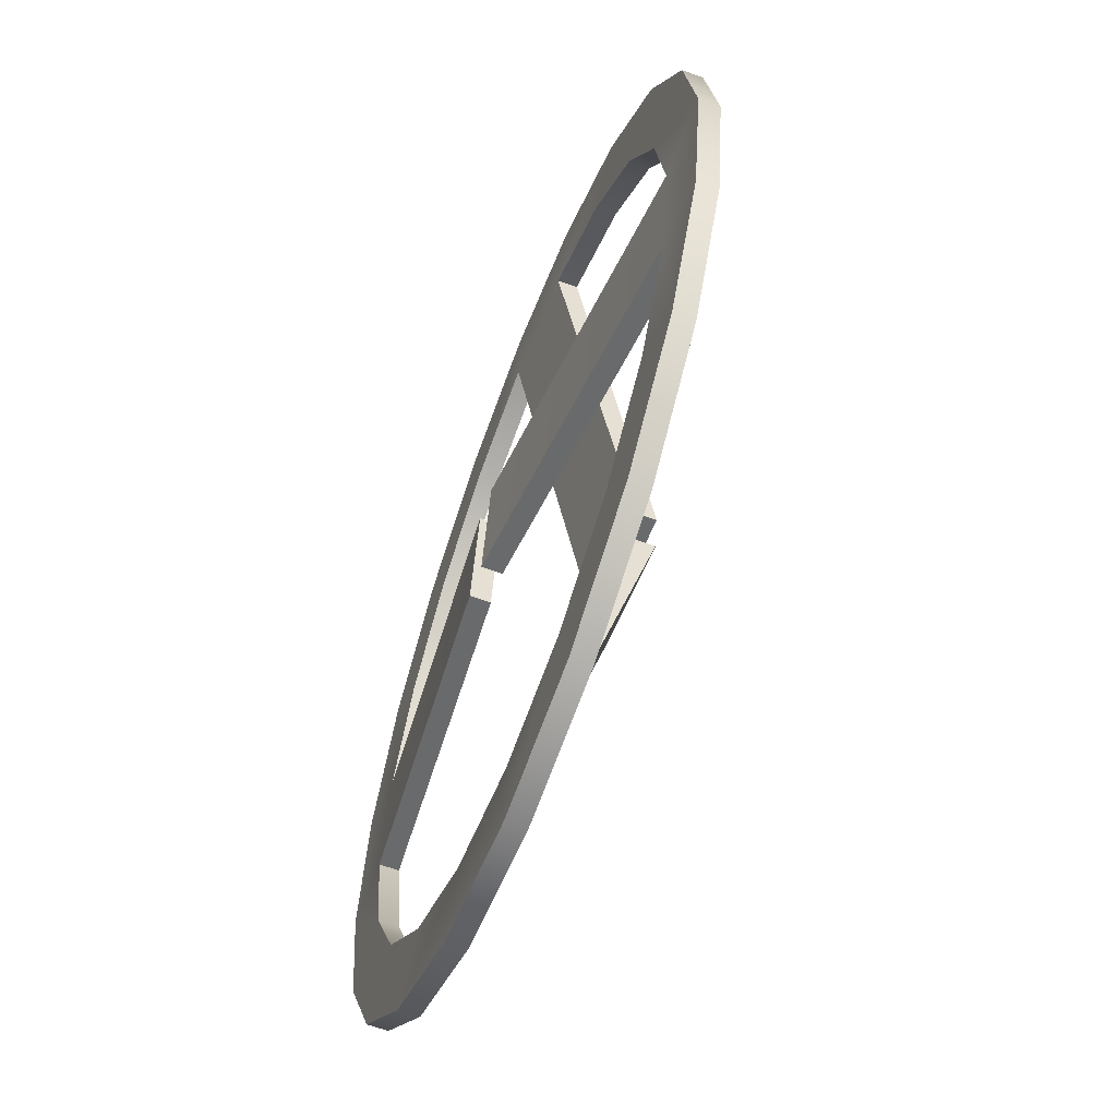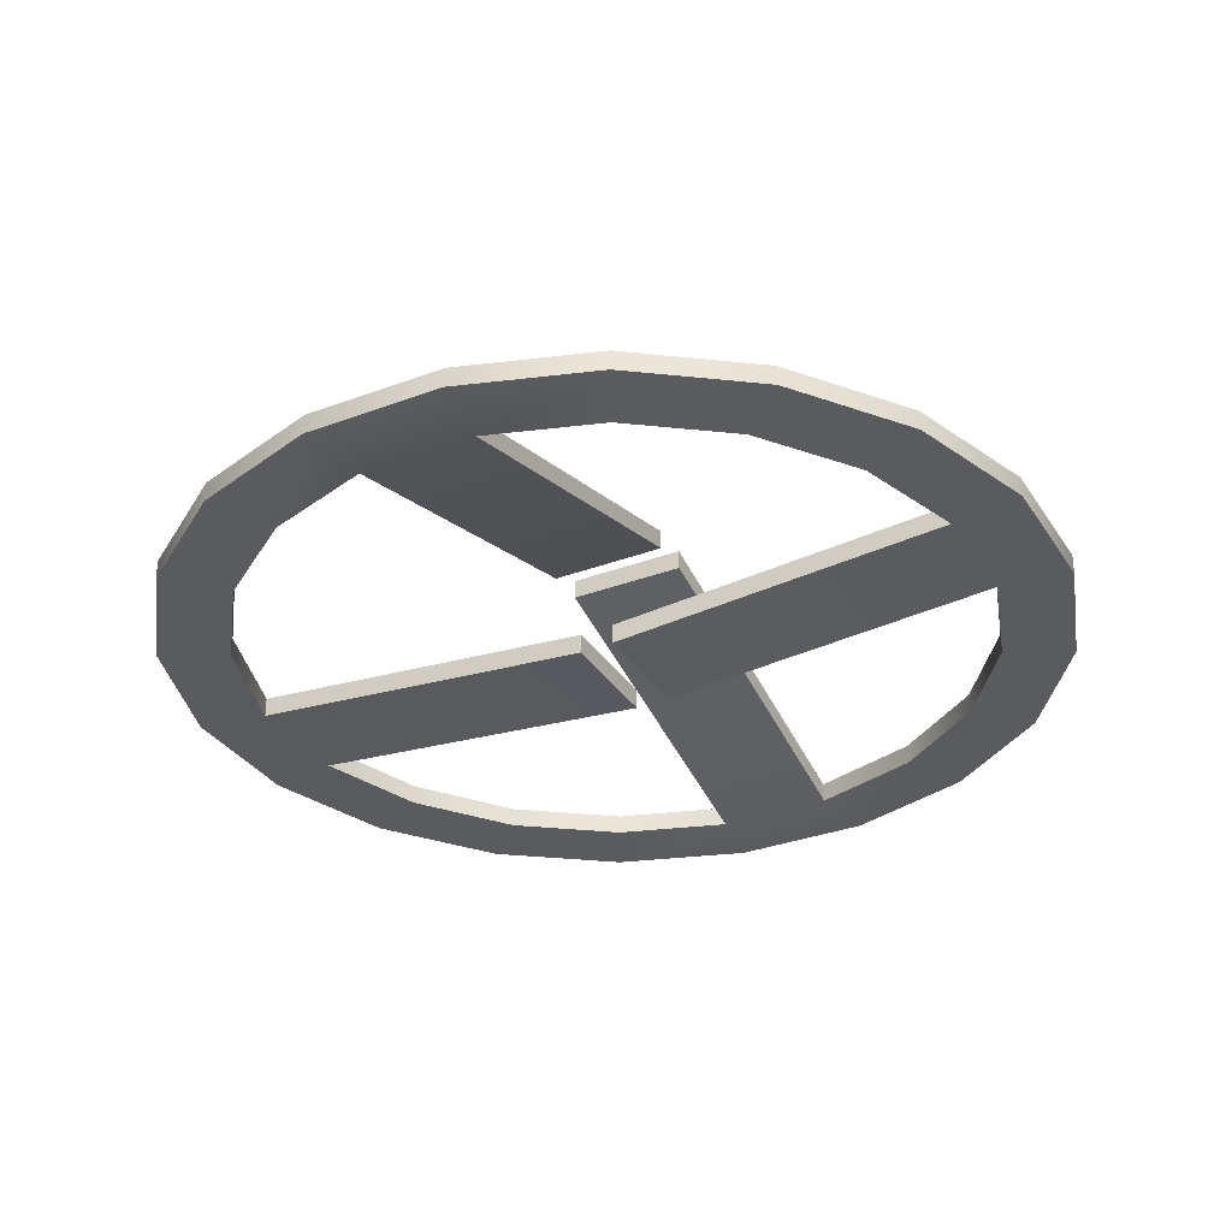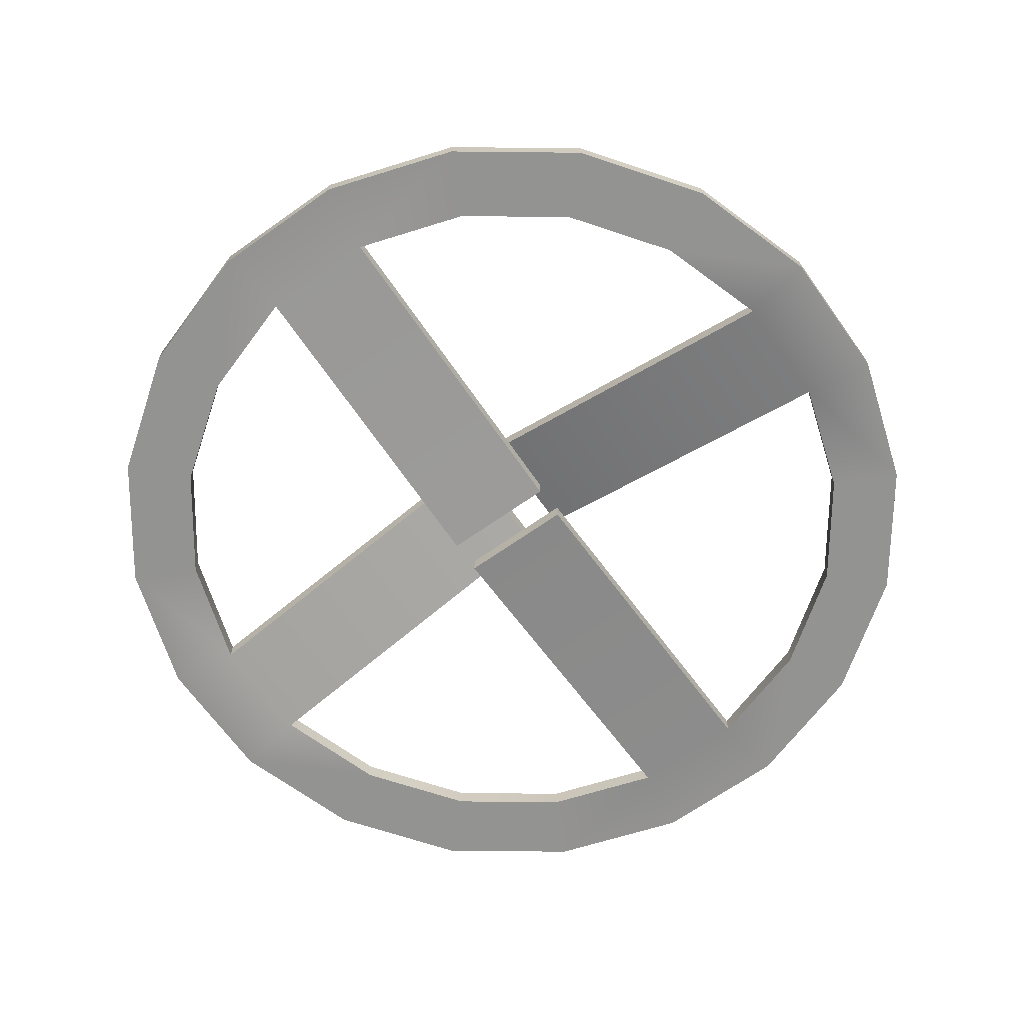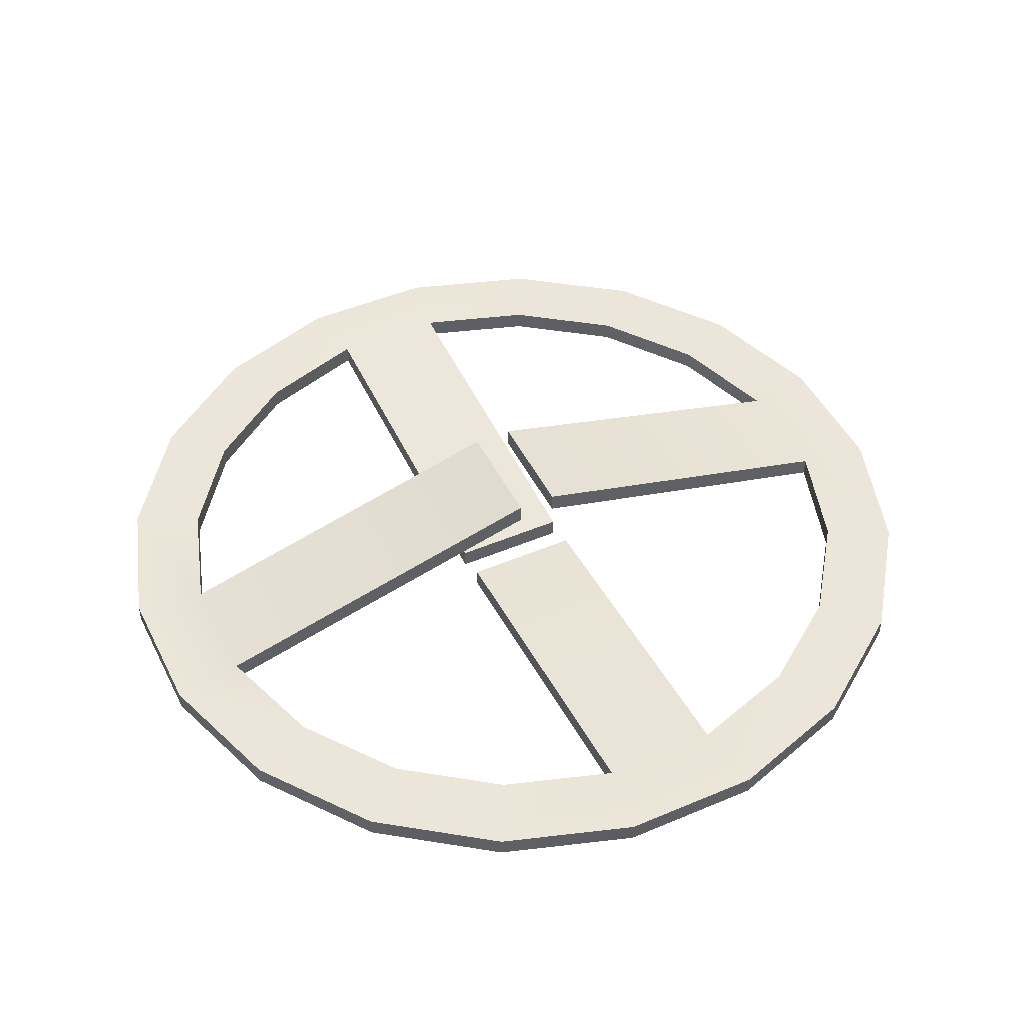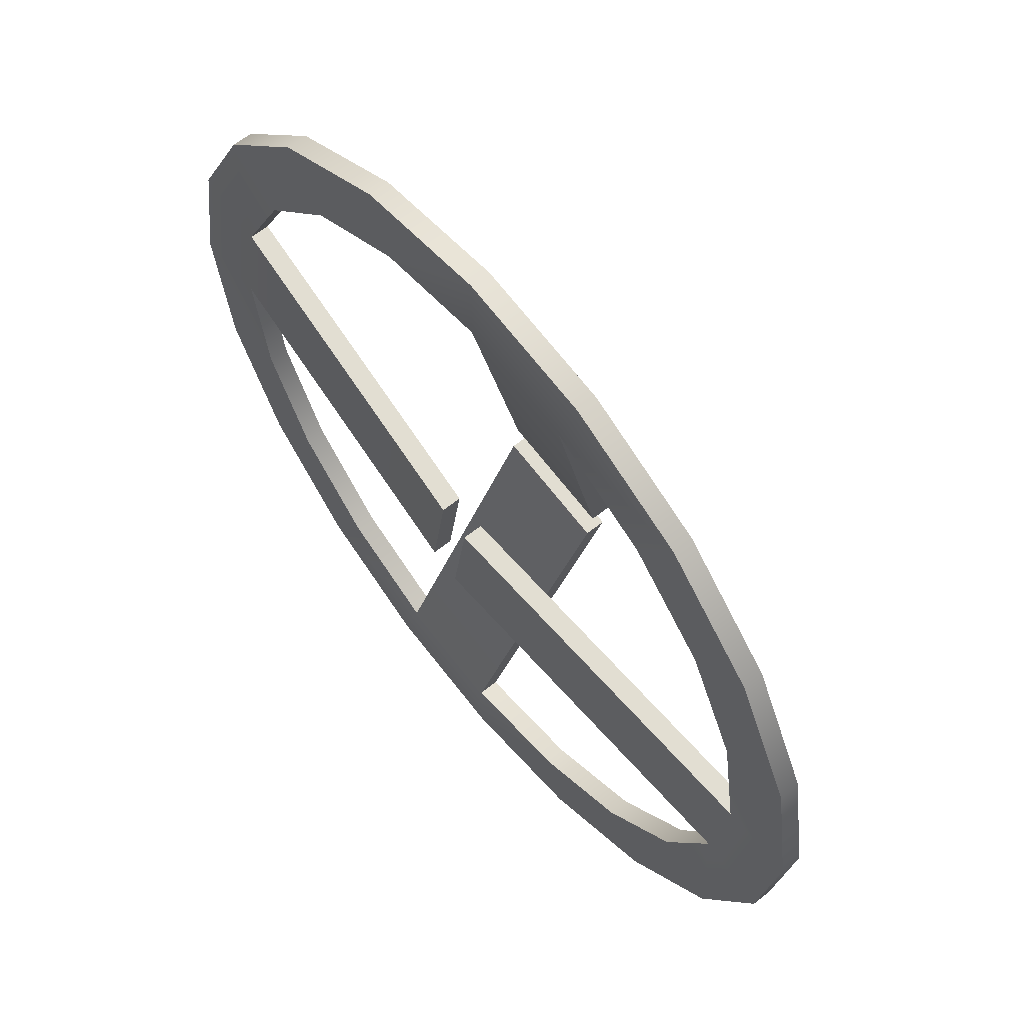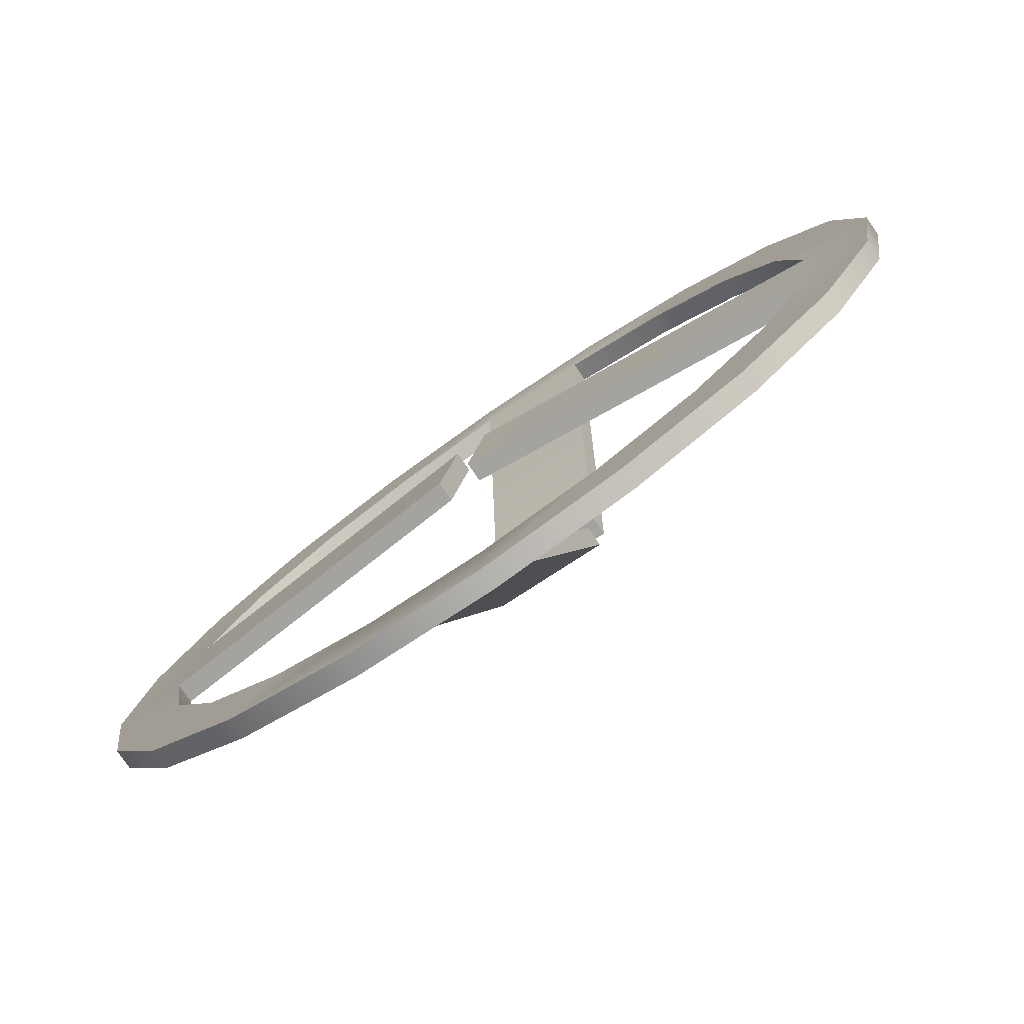
<metadata>
{"format":"obj","ext":"obj","renderer":"f3d","projection":"perspective","resolution":1024,"background":"white","views":[{"elev":-61.7,"azim":69.4,"up":"+Z"},{"elev":-32.4,"azim":-143.4,"up":"+Y"},{"elev":-66.6,"azim":-45.6,"up":"+Y"},{"elev":47.2,"azim":-106.6,"up":"+Y"},{"elev":61.8,"azim":50.8,"up":"+Z"},{"elev":-79.5,"azim":34.6,"up":"+Z"}]}
</metadata>
<code>
g default
v 16.12 0 0.2248
v 15.33 0 -4.747
v 13.05 0 -9.233
v 9.487 0 -12.79
v 5.001 0 -15.08
v 0.02898 0 -15.87
v -4.943 0 -15.08
v -9.429 0 -12.79
v -12.99 0 -9.233
v -15.27 0 -4.747
v -16.06 0 0.2248
v -15.27 0 5.197
v -12.99 0 9.683
v -9.429 0 13.24
v -4.943 0 15.53
v 0.02899 0 16.32
v 5.001 0 15.53
v 9.487 0 13.24
v 13.05 0 9.683
v 15.33 0 5.197
v 16.12 0.8573 0.2248
v 15.33 0.8573 -4.747
v 13.05 0.8573 -9.233
v 9.487 0.8573 -12.79
v 5.001 0.8573 -15.08
v 0.02898 0.8573 -15.87
v -4.943 0.8573 -15.08
v -9.429 0.8573 -12.79
v -12.99 0.8573 -9.233
v -15.27 0.8573 -4.747
v -16.06 0.8573 0.2248
v -15.27 0.8573 5.197
v -12.99 0.8573 9.683
v -9.429 0.8573 13.24
v -4.943 0.8573 15.53
v 0.02899 0.8573 16.32
v 5.001 0.8573 15.53
v 9.487 0.8573 13.24
v 13.05 0.8573 9.683
v 15.33 0.8573 5.197
v 19.22 0.8573 0.2248
v 18.28 0.8573 -5.705
v 15.55 0.8573 -11.06
v 11.31 0.8573 -15.3
v 5.959 0.8573 -18.03
v 0.02898 0.8573 -18.97
v -5.901 0.8573 -18.03
v -11.25 0.8573 -15.3
v -15.5 0.8573 -11.06
v -18.22 0.8573 -5.705
v -19.16 0.8573 0.2248
v -18.22 0.8573 6.155
v -15.5 0.8573 11.5
v -11.25 0.8573 15.75
v -5.901 0.8573 18.48
v 0.02898 0.8573 19.42
v 5.959 0.8573 18.48
v 11.31 0.8573 15.75
v 15.55 0.8573 11.5
v 18.28 0.8573 6.155
v 19.22 0 0.2248
v 18.28 0 -5.705
v 15.55 0 -11.06
v 11.31 0 -15.3
v 5.959 0 -18.03
v 0.02898 0 -18.97
v -5.901 0 -18.03
v -11.25 0 -15.3
v -15.5 0 -11.06
v -18.22 0 -5.705
v -19.16 0 0.2248
v -18.22 0 6.155
v -15.5 0 11.5
v -11.25 0 15.75
v -5.901 0 18.48
v 0.02898 0 19.42
v 5.959 0 18.48
v 11.31 0 15.75
v 15.55 0 11.5
v 18.28 0 6.155
v 2.401 4.108 -0.8903
v -2.571 4.108 -0.1028
v 2.401 4.965 -0.8903
v -2.571 4.965 -0.1028
v -2.303 4.12 1.589
v 2.669 4.12 0.8017
v -2.303 4.977 1.589
v 2.669 4.977 0.8017
v 0.7332 -1.21 2.662
v -0.05429 -1.21 -2.311
v 0.7332 -0.3529 2.662
v -0.05429 -0.3529 -2.311
v -1.511 -1.161 -2.08
v -0.7237 -1.161 2.893
v -1.511 -0.3034 -2.08
v -0.7237 -0.3034 2.893
g pPipe1
f 90 89 91 92
f 3 2 22 23
f 4 3 23 24
f 5 4 24 25
f 6 5 25 26
f 82 81 83 84
f 8 7 27 28
f 9 8 28 29
f 10 9 29 30
f 11 10 30 31
f 94 93 95 96
f 13 12 32 33
f 14 13 33 34
f 15 14 34 35
f 16 15 35 36
f 86 85 87 88
f 18 17 37 38
f 19 18 38 39
f 20 19 39 40
f 1 20 40 21
f 22 21 41 42
f 23 22 42 43
f 24 23 43 44
f 25 24 44 45
f 26 25 45 46
f 27 26 46 47
f 28 27 47 48
f 29 28 48 49
f 30 29 49 50
f 31 30 50 51
f 32 31 51 52
f 33 32 52 53
f 34 33 53 54
f 35 34 54 55
f 36 35 55 56
f 37 36 56 57
f 38 37 57 58
f 39 38 58 59
f 40 39 59 60
f 21 40 60 41
f 42 41 61 62
f 43 42 62 63
f 44 43 63 64
f 45 44 64 65
f 46 45 65 66
f 47 46 66 67
f 48 47 67 68
f 49 48 68 69
f 50 49 69 70
f 51 50 70 71
f 52 51 71 72
f 53 52 72 73
f 54 53 73 74
f 55 54 74 75
f 56 55 75 76
f 57 56 76 77
f 58 57 77 78
f 59 58 78 79
f 60 59 79 80
f 41 60 80 61
f 62 61 1 2
f 63 62 2 3
f 64 63 3 4
f 65 64 4 5
f 66 65 5 6
f 67 66 6 7
f 68 67 7 8
f 69 68 8 9
f 70 69 9 10
f 71 70 10 11
f 72 71 11 12
f 73 72 12 13
f 74 73 13 14
f 75 74 14 15
f 76 75 15 16
f 77 76 16 17
f 78 77 17 18
f 79 78 18 19
f 80 79 19 20
f 61 80 20 1
f 7 6 81 82
f 6 26 83 81
f 26 27 84 83
f 27 7 82 84
f 17 16 85 86
f 16 36 87 85
f 36 37 88 87
f 37 17 86 88
f 2 1 89 90
f 1 21 91 89
f 21 22 92 91
f 22 2 90 92
f 12 11 93 94
f 11 31 95 93
f 31 32 96 95
f 32 12 94 96

</code>
